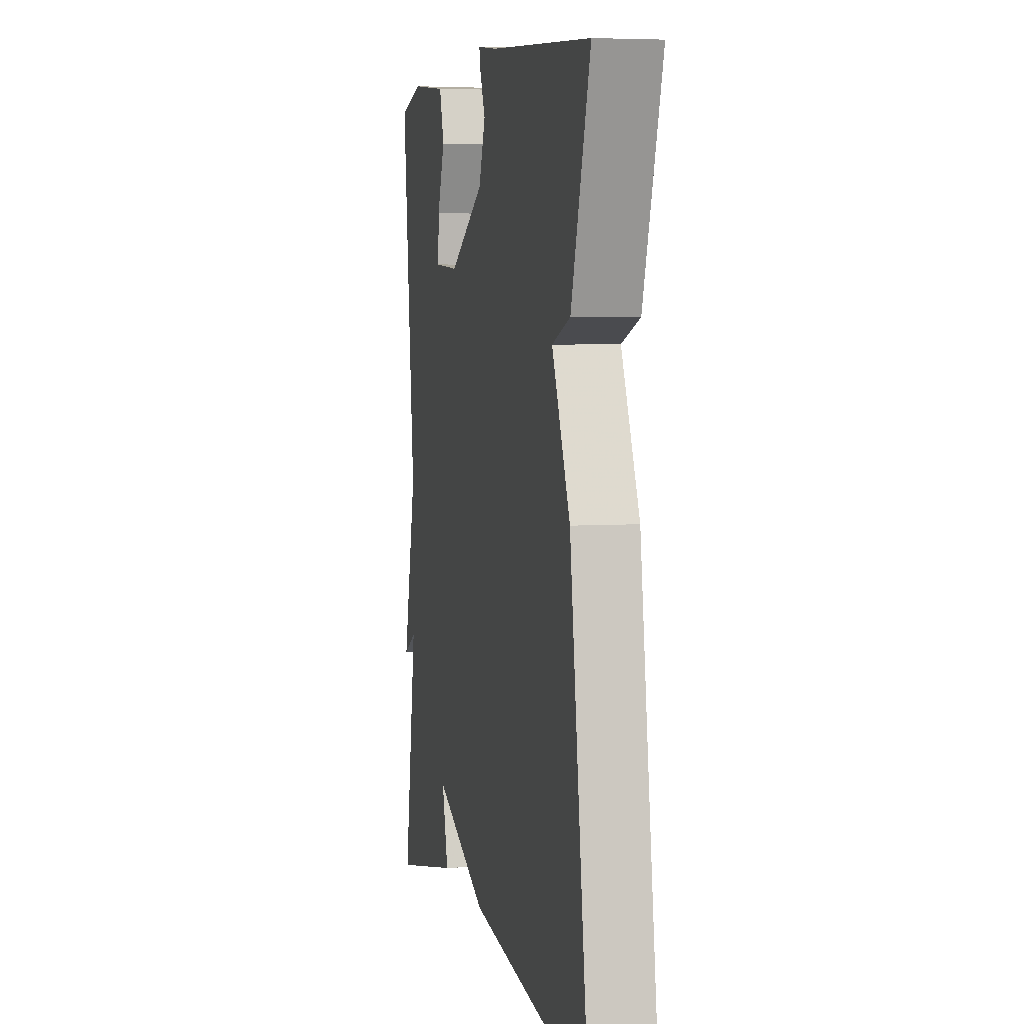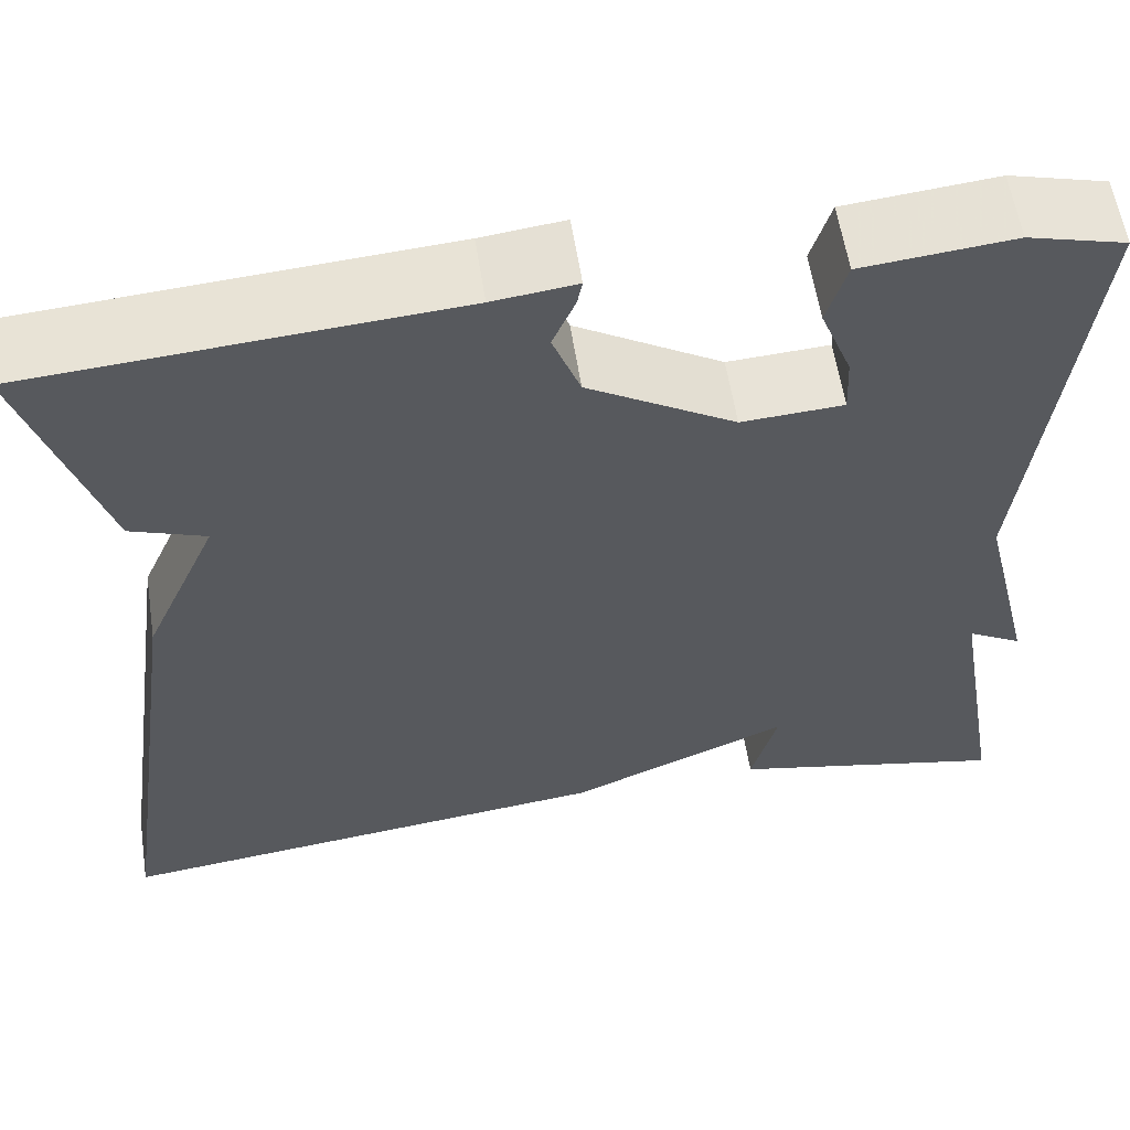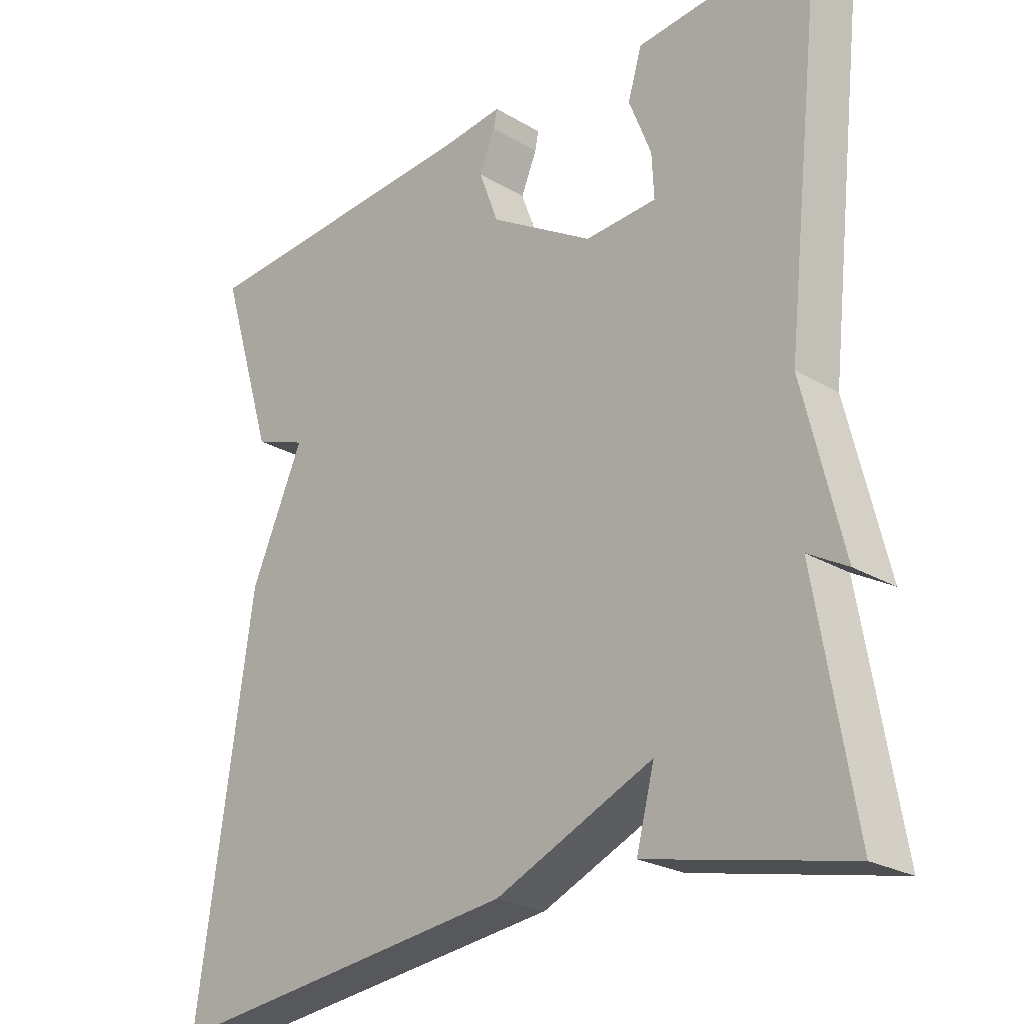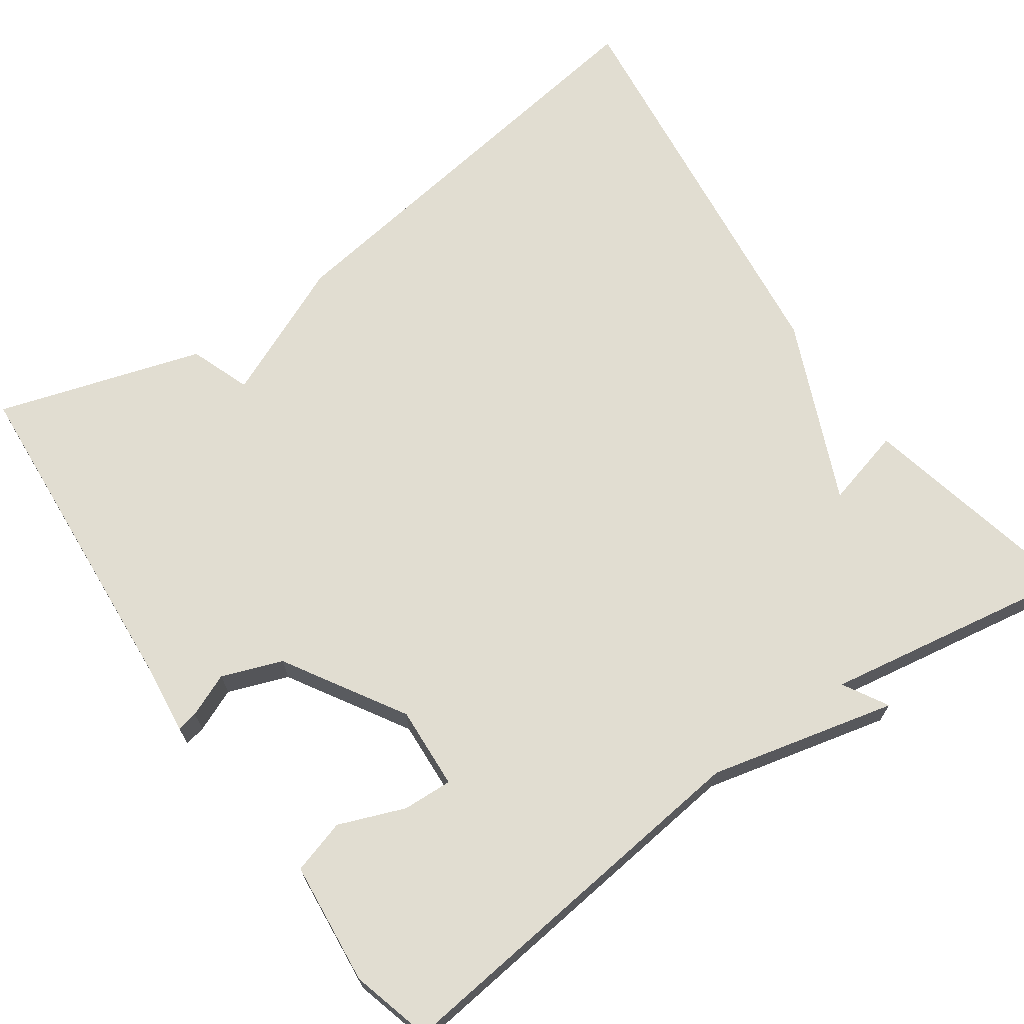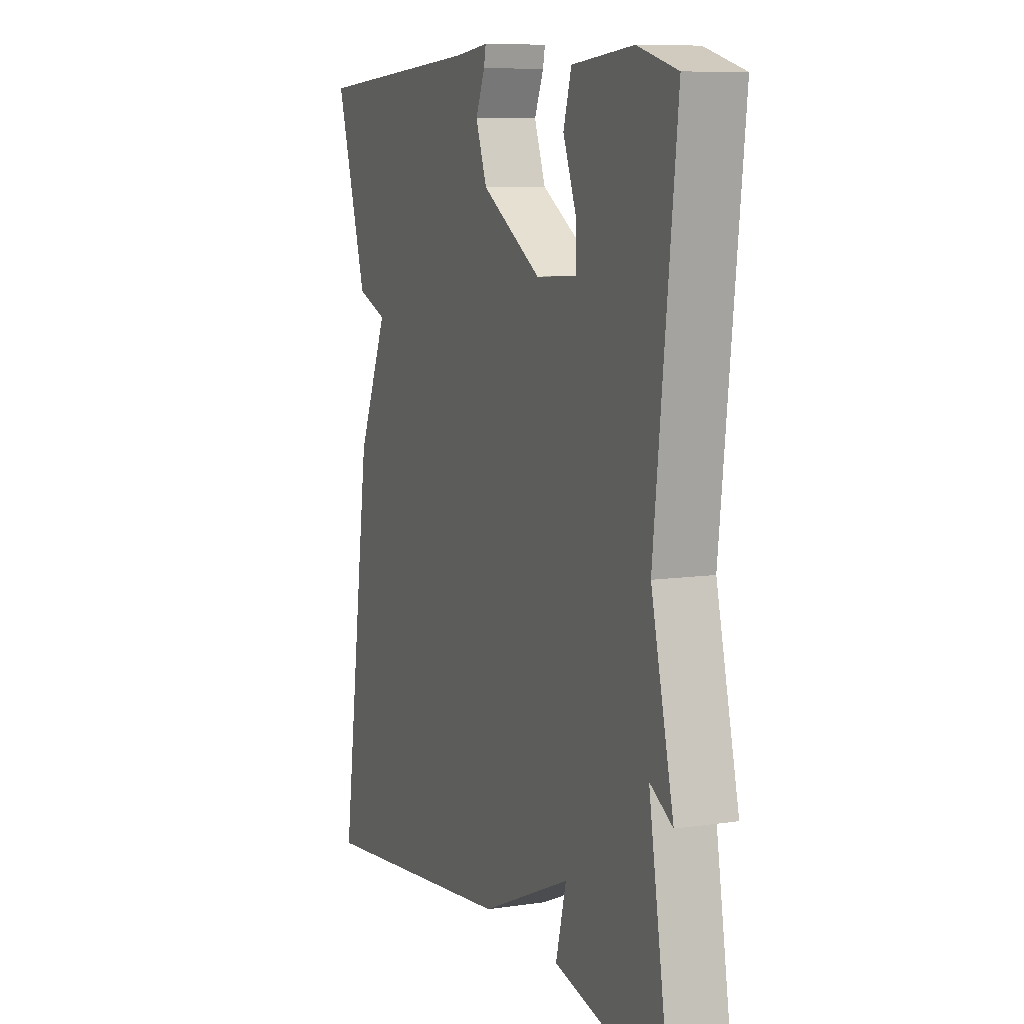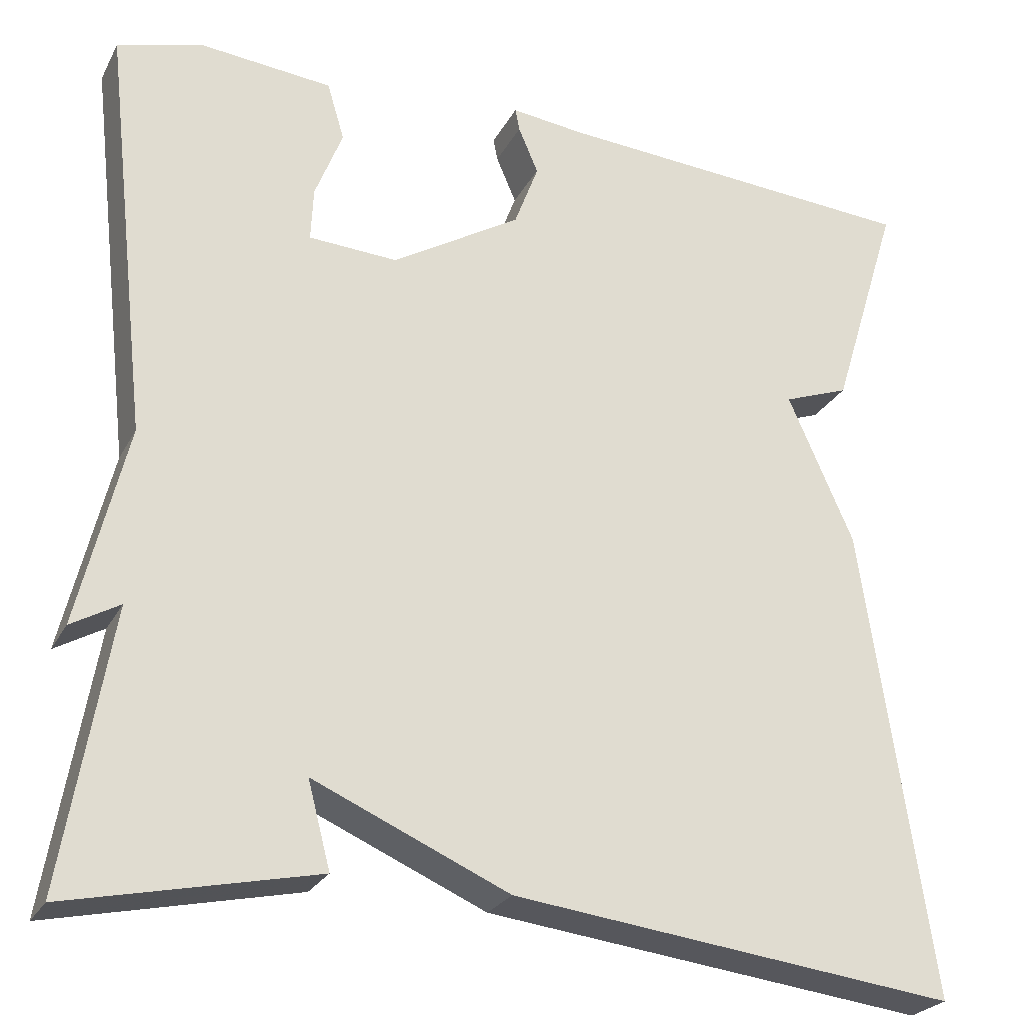
<metadata>
{"format":"obj","ext":"obj","renderer":"f3d","projection":"perspective","resolution":1024,"background":"white","views":[{"elev":5.2,"azim":-102.3,"up":"+Z"},{"elev":58.8,"azim":-8.8,"up":"+Z"},{"elev":-24.4,"azim":46.0,"up":"+Z"},{"elev":68.7,"azim":54.9,"up":"+Y"},{"elev":8.8,"azim":68.1,"up":"+Z"},{"elev":-25.3,"azim":157.5,"up":"+Z"}]}
</metadata>
<code>
v 0.5 0.07 0.5
v 0.446 0.07 0.02
v 0.502 0.07 -0.212
v 0.446 0.07 -0.18
v 0.5 0.07 -0.5
v 0.215 0.07 -0.438
v 0.241 0.07 -0.339
v 0.015 0.07 -0.438
v -0.5 0.07 -0.5
v -0.421 0.07 0.045
v -0.345 0.07 0.217
v -0.421 0.07 0.245
v -0.5 0.07 0.5
v -0.073 0.07 0.53
v 0.011 0.07 0.54
v 0.006 0.07 0.514
v -0.017 0.07 0.46
v 0.011 0.07 0.385
v 0.16 0.07 0.295
v 0.263 0.07 0.301
v 0.26 0.07 0.363
v 0.228 0.07 0.445
v 0.248 0.07 0.512
v 0.401 0.07 0.527
v 0.5 0 0.5
v 0.446 0 0.02
v 0.502 0 -0.212
v 0.446 0 -0.18
v 0.5 0 -0.5
v 0.215 0 -0.438
v 0.241 0 -0.339
v 0.015 0 -0.438
v -0.5 0 -0.5
v -0.421 0 0.045
v -0.345 0 0.217
v -0.421 0 0.245
v -0.5 0 0.5
v -0.073 0 0.53
v 0.011 0 0.54
v 0.006 0 0.514
v -0.017 0 0.46
v 0.011 0 0.385
v 0.16 0 0.295
v 0.263 0 0.301
v 0.26 0 0.363
v 0.228 0 0.445
v 0.248 0 0.512
v 0.401 0 0.527
f 24 1 2
f 23 24 2
f 22 23 2
f 21 22 2
f 2 3 4
f 21 2 4
f 20 21 4
f 19 20 4 5
f 18 19 5
f 14 15 16 17
f 14 17 18
f 13 14 18
f 12 13 18
f 11 12 18
f 10 11 18
f 9 10 18
f 8 9 18
f 7 8 18
f 5 6 7
f 5 7 18
f 26 25 48
f 26 48 47
f 26 47 46
f 26 46 45
f 28 27 26
f 28 26 45
f 28 45 44
f 29 28 44 43
f 29 43 42
f 41 40 39 38
f 42 41 38
f 42 38 37
f 42 37 36
f 42 36 35
f 42 35 34
f 42 34 33
f 42 33 32
f 42 32 31
f 31 30 29
f 42 31 29
f 1 25 26 2
f 2 26 27 3
f 3 27 28 4
f 4 28 29 5
f 5 29 30 6
f 6 30 31 7
f 7 31 32 8
f 8 32 33 9
f 9 33 34 10
f 10 34 35 11
f 11 35 36 12
f 12 36 37 13
f 13 37 38 14
f 14 38 39 15
f 15 39 40 16
f 16 40 41 17
f 17 41 42 18
f 18 42 43 19
f 19 43 44 20
f 20 44 45 21
f 21 45 46 22
f 22 46 47 23
f 23 47 48 24
f 24 48 25 1

</code>
